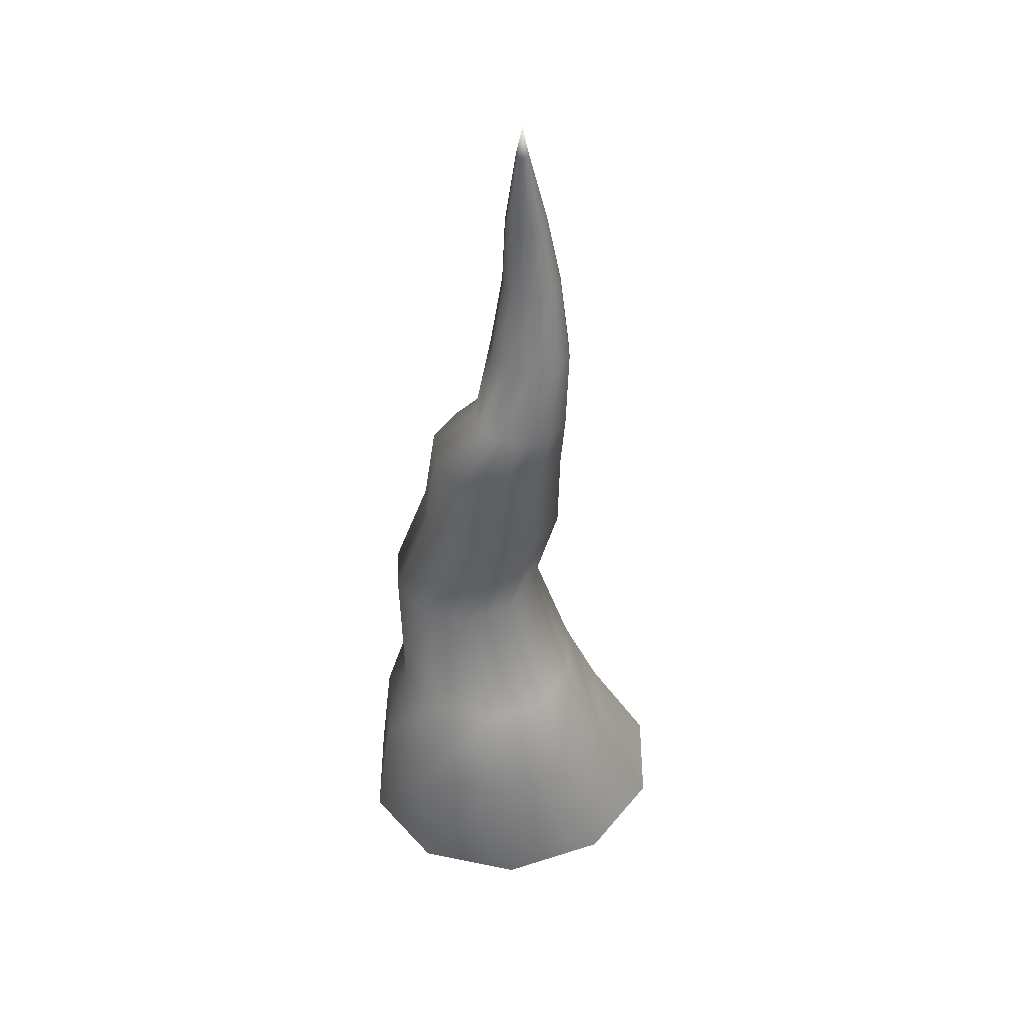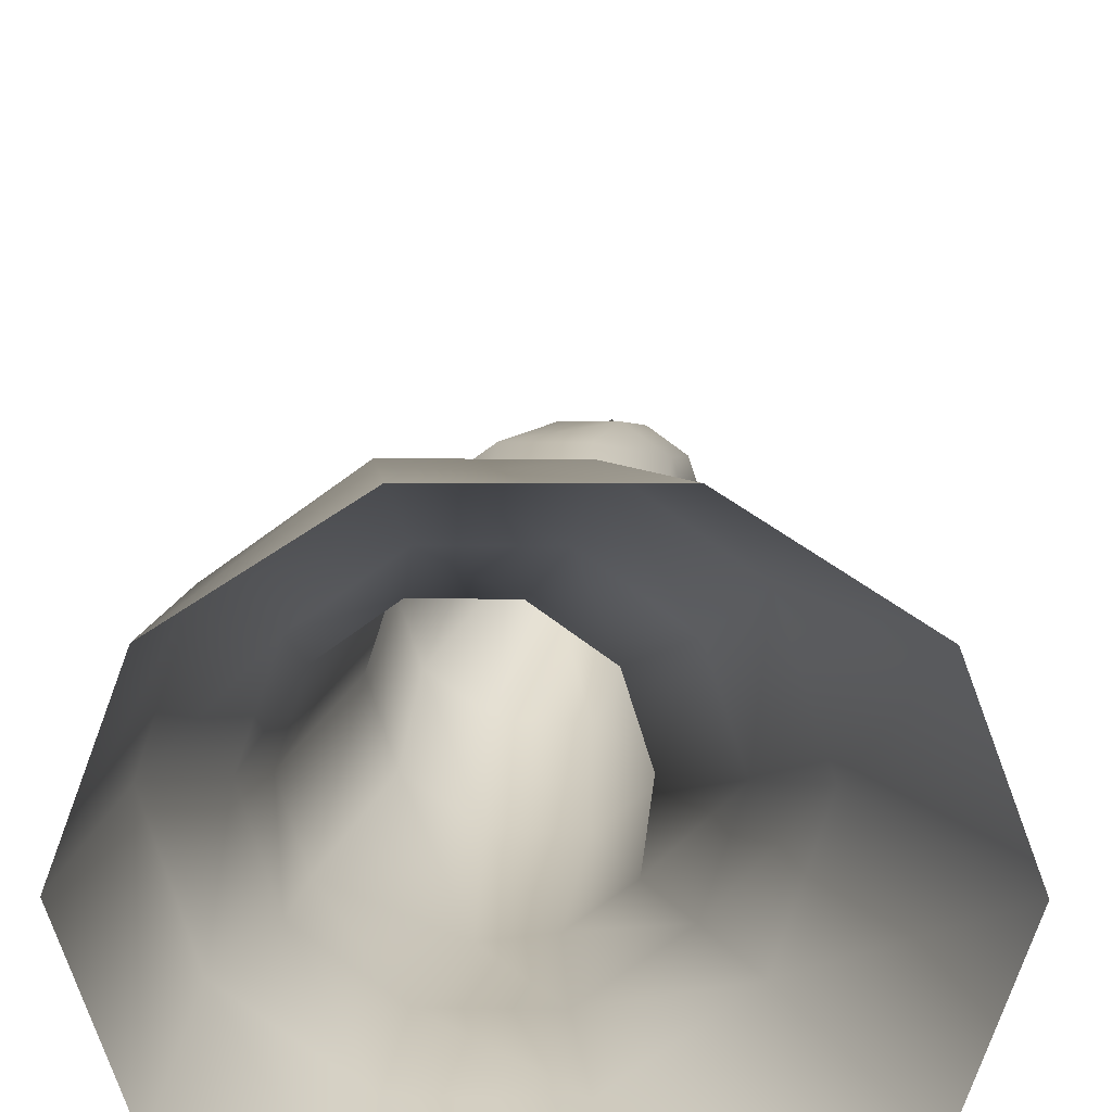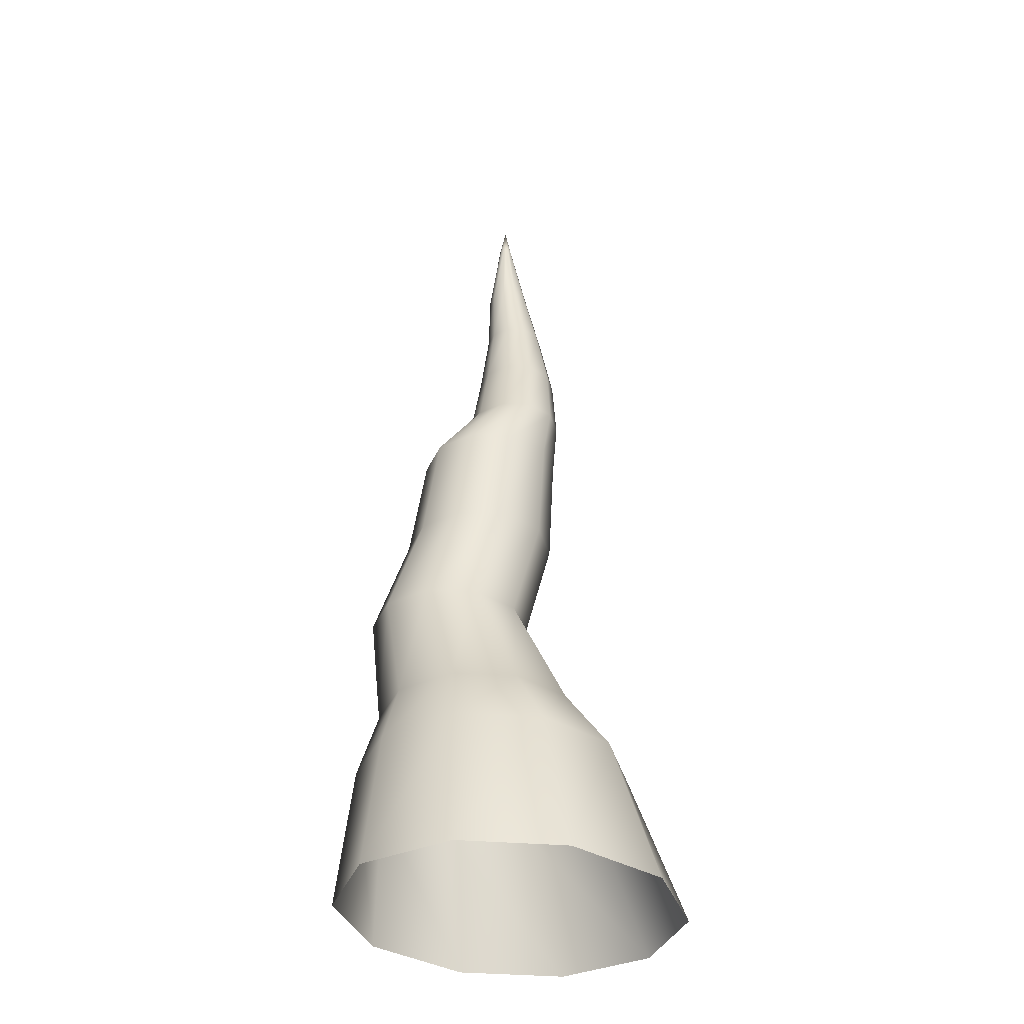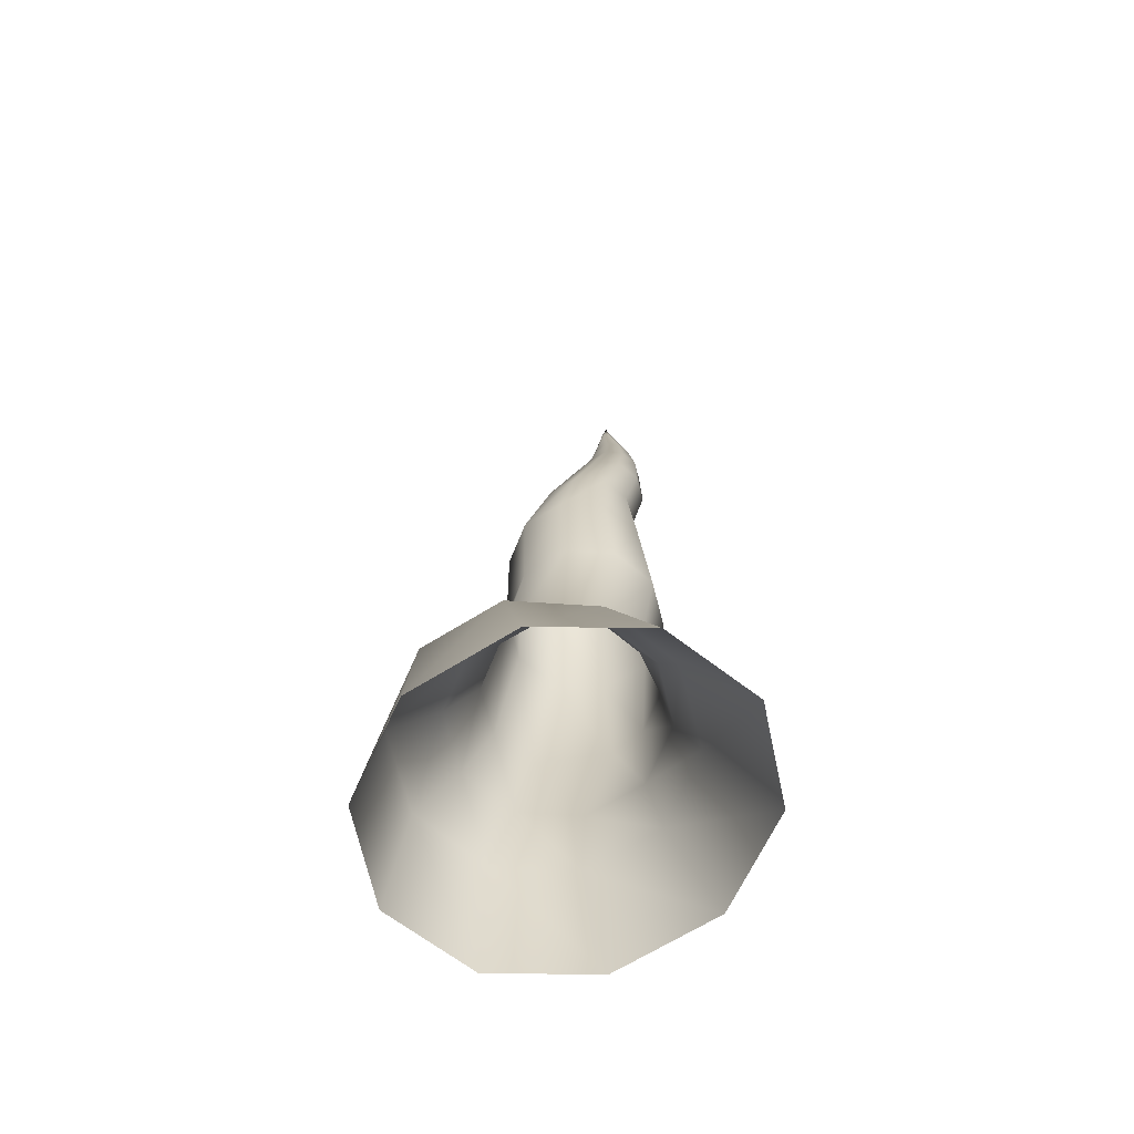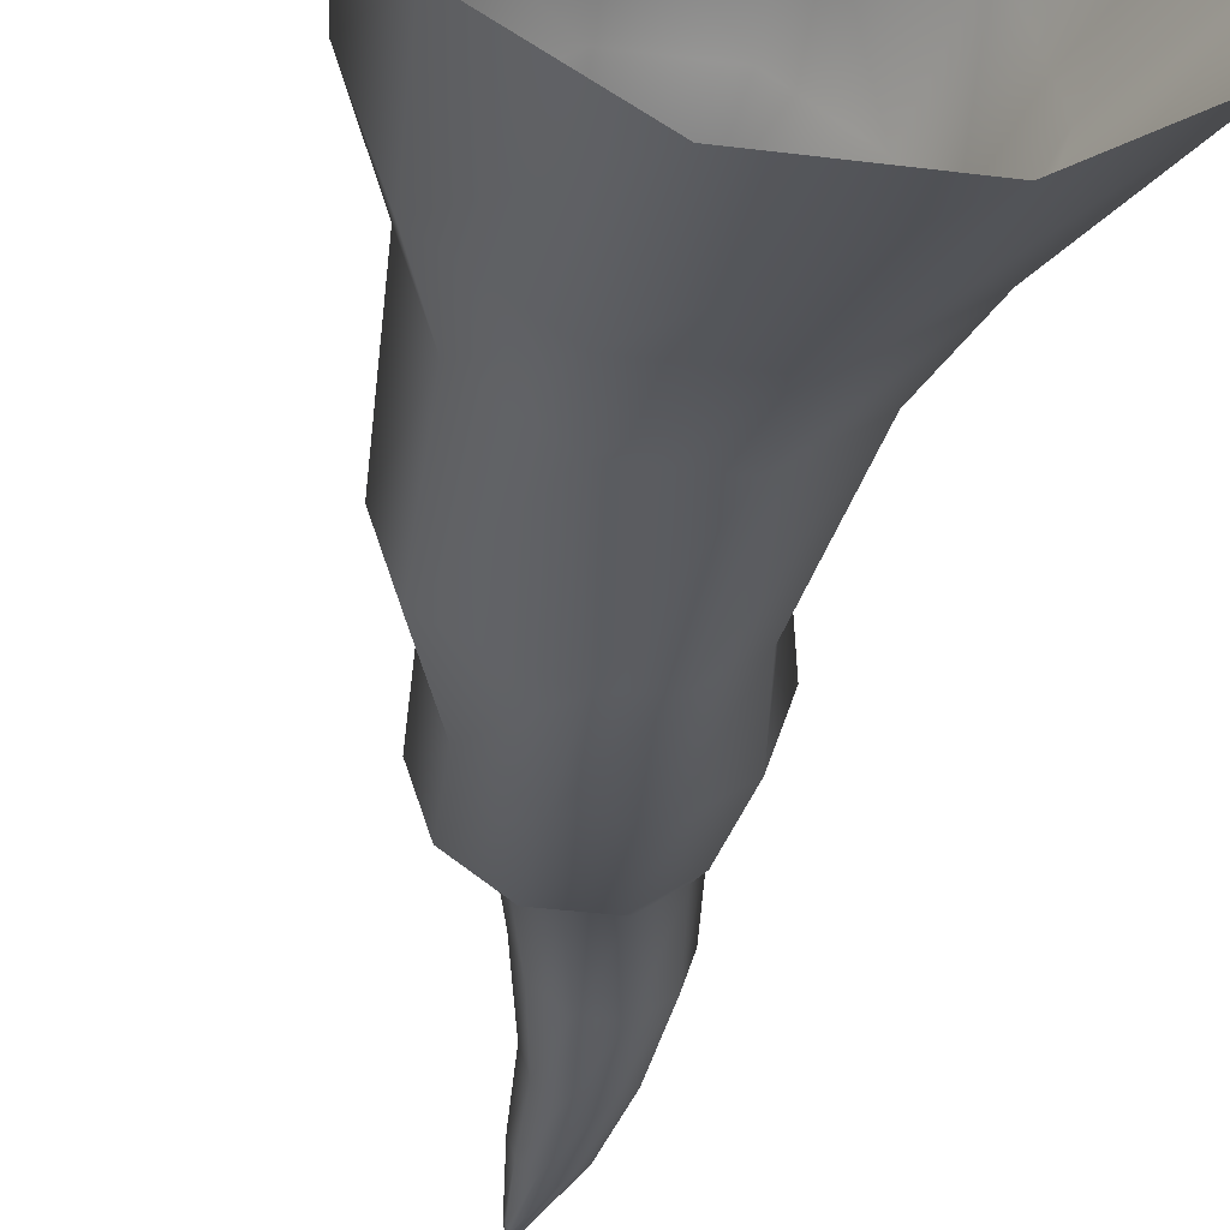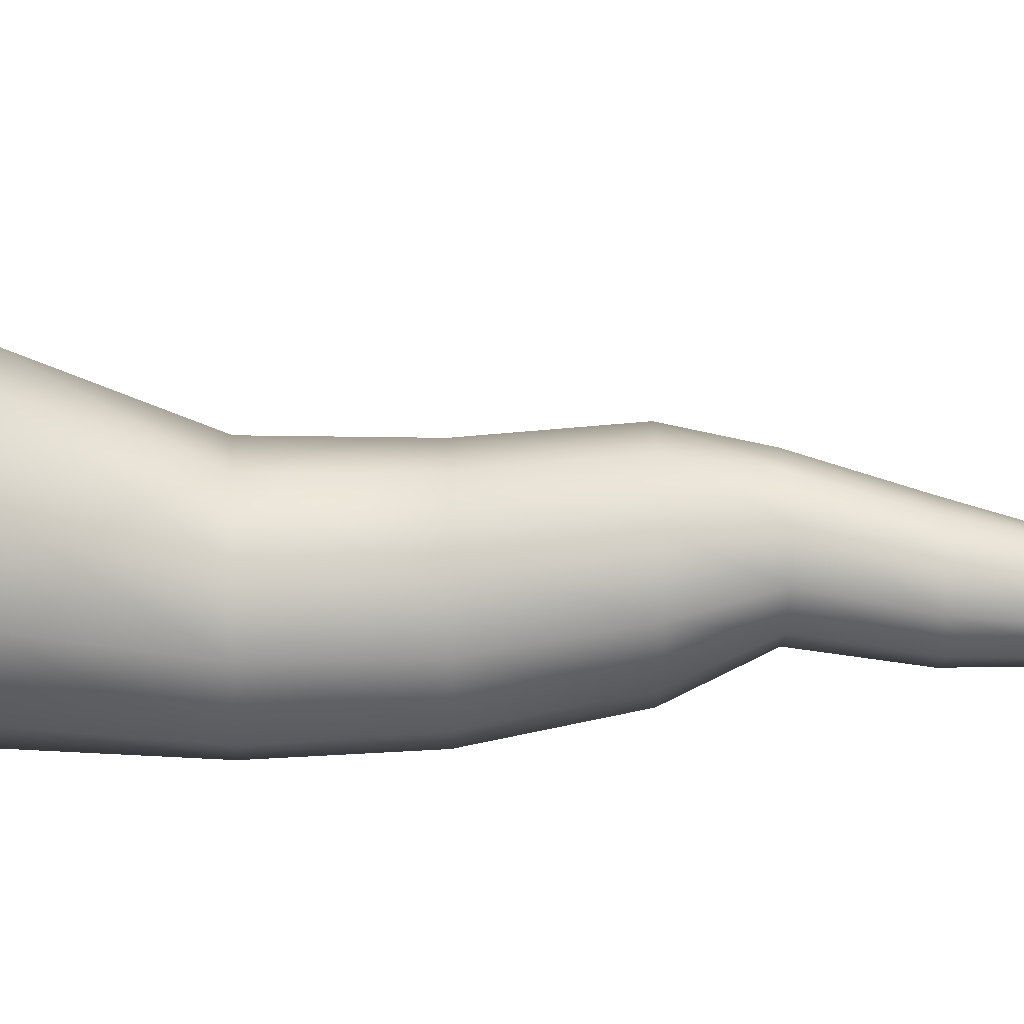
<metadata>
{"format":"obj","ext":"obj","renderer":"f3d","projection":"perspective","resolution":1024,"background":"white","views":[{"elev":46.5,"azim":-19.8,"up":"+Y"},{"elev":14.9,"azim":0.5,"up":"+Z"},{"elev":-35.2,"azim":-39.3,"up":"+Y"},{"elev":-66.3,"azim":32.2,"up":"+Y"},{"elev":-35.2,"azim":-9.7,"up":"+Z"},{"elev":22.1,"azim":87.8,"up":"+Z"}]}
</metadata>
<code>
g default
v 16.6 0.09215 -5.8
v 8.241 0.09215 -11.21
v -2.088 0.09215 -11.21
v -10.44 0.09215 -5.8
v -13.63 0.09215 2.951
v -10.44 0.09215 11.7
v -2.088 0.09215 17.11
v 8.241 0.09215 17.11
v 16.6 0.09215 11.7
v 19.79 0.09215 2.951
v 11.03 12.92 -4.662
v 4.711 12.93 -9.256
v -3.1 12.93 -9.251
v -9.419 12.93 -4.653
v -11.83 12.93 2.779
v -9.418 12.93 10.21
v -3.099 12.93 14.8
v 4.709 12.93 14.79
v 11.03 12.92 10.2
v 13.45 12.92 2.771
v 8.662 19.69 -4.896
v 3.788 19.69 -8.362
v -2.209 19.7 -8.324
v -7.024 19.7 -4.803
v -8.808 19.7 0.8408
v -6.897 19.7 6.438
v -2.041 19.7 9.864
v 3.911 19.69 9.833
v 8.715 19.69 6.351
v 10.54 19.69 0.7309
v 6.589 31.13 -7.074
v 3.421 31.13 -9.371
v -0.1453 31.14 -9.842
v -6.708 31.14 -7.062
v -8.144 31.14 -2.578
v -6.683 31.14 1.915
v -2.856 31.14 4.674
v 1.931 31.13 4.629
v 5.757 31.13 1.853
v 7.168 31.13 -2.615
v 8.21 41.25 -5.784
v 4.56 41.25 -8.429
v 0.0535 41.24 -8.408
v -3.596 41.22 -5.742
v -4.991 41.21 -1.435
v -3.596 41.22 2.865
v 0.0535 41.24 5.512
v 4.56 41.25 5.5
v 8.21 41.25 2.828
v 9.604 41.26 -1.483
v 7.932 50.85 -3.984
v 4.594 50.84 -6.432
v 0.4481 50.82 -6.449
v -2.917 50.81 -4.01
v -4.205 50.8 -0.04536
v -2.917 50.81 3.92
v 0.4481 50.82 6.358
v 4.594 50.84 6.348
v 7.932 50.85 3.9
v 9.204 50.86 -0.04169
v 8.209 56.51 -1.143
v 5.901 56.51 -2.822
v 3.051 56.5 -2.823
v 0.7431 56.5 -1.145
v -0.1392 56.5 1.57
v 0.7431 56.5 4.285
v 3.051 56.5 5.963
v 5.901 56.51 5.962
v 8.209 56.51 4.283
v 9.094 56.51 1.57
v 9.112 63.59 -2.01
v 7.136 63.62 -3.469
v 4.671 63.63 -3.476
v 2.661 63.68 -2.04
v 1.889 63.69 0.3247
v 2.661 63.68 2.689
v 4.671 63.63 4.127
v 7.136 63.62 4.119
v 9.112 63.59 2.661
v 9.863 63.58 0.3252
v 8.715 70.88 -2.373
v 7.263 70.88 -3.432
v 5.469 70.88 -3.441
v 4.016 70.9 -2.394
v 3.461 70.9 -0.6862
v 4.016 70.9 1.025
v 5.469 70.88 2.086
v 7.263 70.88 2.091
v 8.715 70.88 1.041
v 9.268 70.87 -0.6634
v 7.724 77.47 -2.574
v 6.686 77.47 -3.328
v 5.404 77.47 -3.328
v 4.367 77.47 -2.574
v 3.97 77.47 -1.355
v 4.367 77.47 -0.1351
v 5.404 77.47 0.6186
v 6.686 77.47 0.6186
v 7.724 77.47 -0.1351
v 8.12 77.47 -1.355
v 6.095 85.28 -1.708
v 5.795 85.28 -1.927
v 5.423 85.28 -1.927
v 5.122 85.28 -1.708
v 5.007 85.28 -1.355
v 5.122 85.28 -1.001
v 5.423 85.28 -0.7824
v 5.795 85.28 -0.7824
v 6.095 85.28 -1.001
v 6.21 85.28 -1.355
v 5.607 88.23 -1.355
g stalagmite_C
f 1 2 12 11
f 2 3 13 12
f 3 4 14 13
f 4 5 15 14
f 5 6 16 15
f 6 7 17 16
f 7 8 18 17
f 8 9 19 18
f 9 10 20 19
f 10 1 11 20
f 11 12 22 21
f 12 13 23 22
f 13 14 24 23
f 14 15 25 24
f 15 16 26 25
f 16 17 27 26
f 17 18 28 27
f 18 19 29 28
f 19 20 30 29
f 20 11 21 30
f 21 22 32 31
f 22 23 33 32
f 23 24 34 33
f 24 25 35 34
f 25 26 36 35
f 26 27 37 36
f 27 28 38 37
f 28 29 39 38
f 29 30 40 39
f 30 21 31 40
f 31 32 42 41
f 32 33 43 42
f 33 34 44 43
f 34 35 45 44
f 35 36 46 45
f 36 37 47 46
f 37 38 48 47
f 38 39 49 48
f 39 40 50 49
f 40 31 41 50
f 41 42 52 51
f 42 43 53 52
f 43 44 54 53
f 44 45 55 54
f 45 46 56 55
f 46 47 57 56
f 47 48 58 57
f 48 49 59 58
f 49 50 60 59
f 50 41 51 60
f 51 52 62 61
f 52 53 63 62
f 53 54 64 63
f 54 55 65 64
f 55 56 66 65
f 56 57 67 66
f 57 58 68 67
f 58 59 69 68
f 59 60 70 69
f 60 51 61 70
f 61 62 72 71
f 62 63 73 72
f 63 64 74 73
f 64 65 75 74
f 65 66 76 75
f 66 67 77 76
f 67 68 78 77
f 68 69 79 78
f 69 70 80 79
f 70 61 71 80
f 71 72 82 81
f 72 73 83 82
f 73 74 84 83
f 74 75 85 84
f 75 76 86 85
f 76 77 87 86
f 77 78 88 87
f 78 79 89 88
f 79 80 90 89
f 80 71 81 90
f 81 82 92 91
f 82 83 93 92
f 83 84 94 93
f 84 85 95 94
f 85 86 96 95
f 86 87 97 96
f 87 88 98 97
f 88 89 99 98
f 89 90 100 99
f 90 81 91 100
f 91 92 102 101
f 92 93 103 102
f 93 94 104 103
f 94 95 105 104
f 95 96 106 105
f 96 97 107 106
f 97 98 108 107
f 98 99 109 108
f 99 100 110 109
f 100 91 101 110
f 101 102 111
f 102 103 111
f 103 104 111
f 104 105 111
f 105 106 111
f 106 107 111
f 107 108 111
f 108 109 111
f 109 110 111
f 110 101 111

</code>
